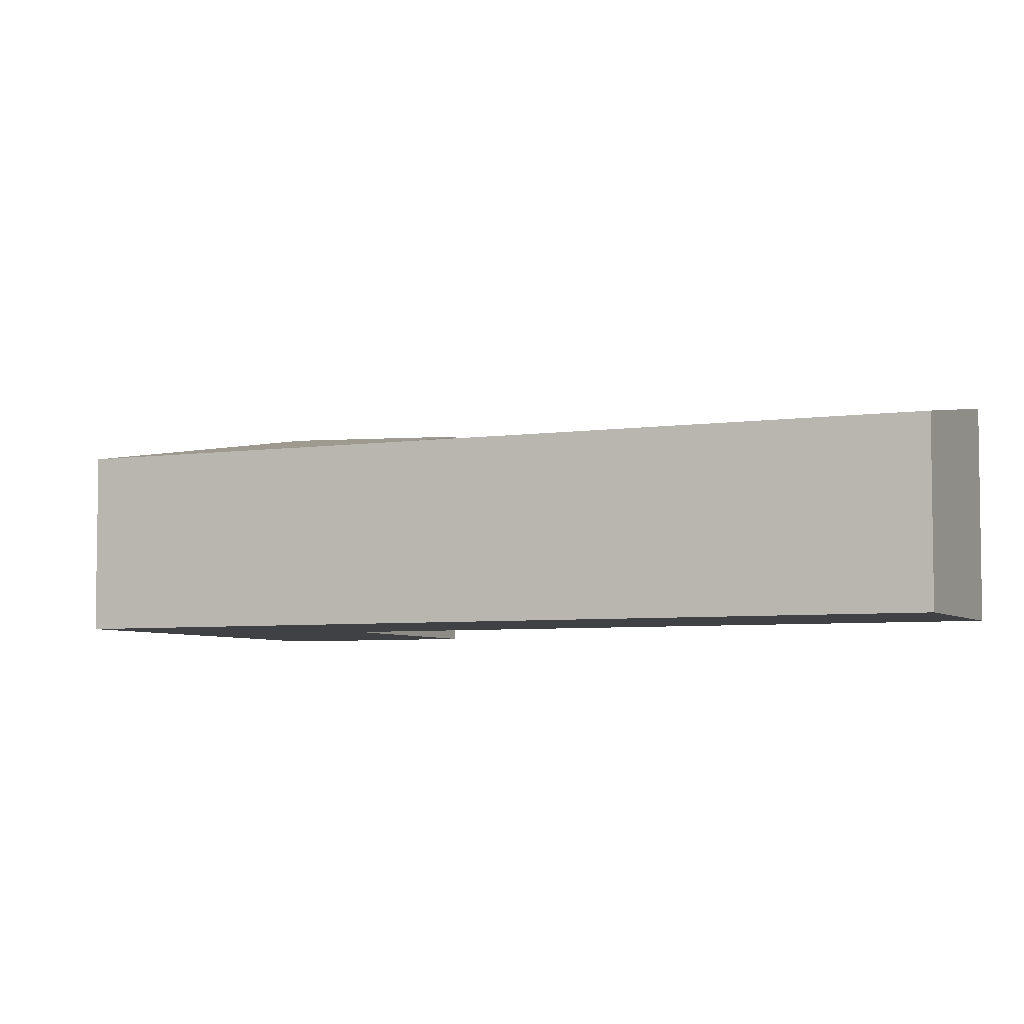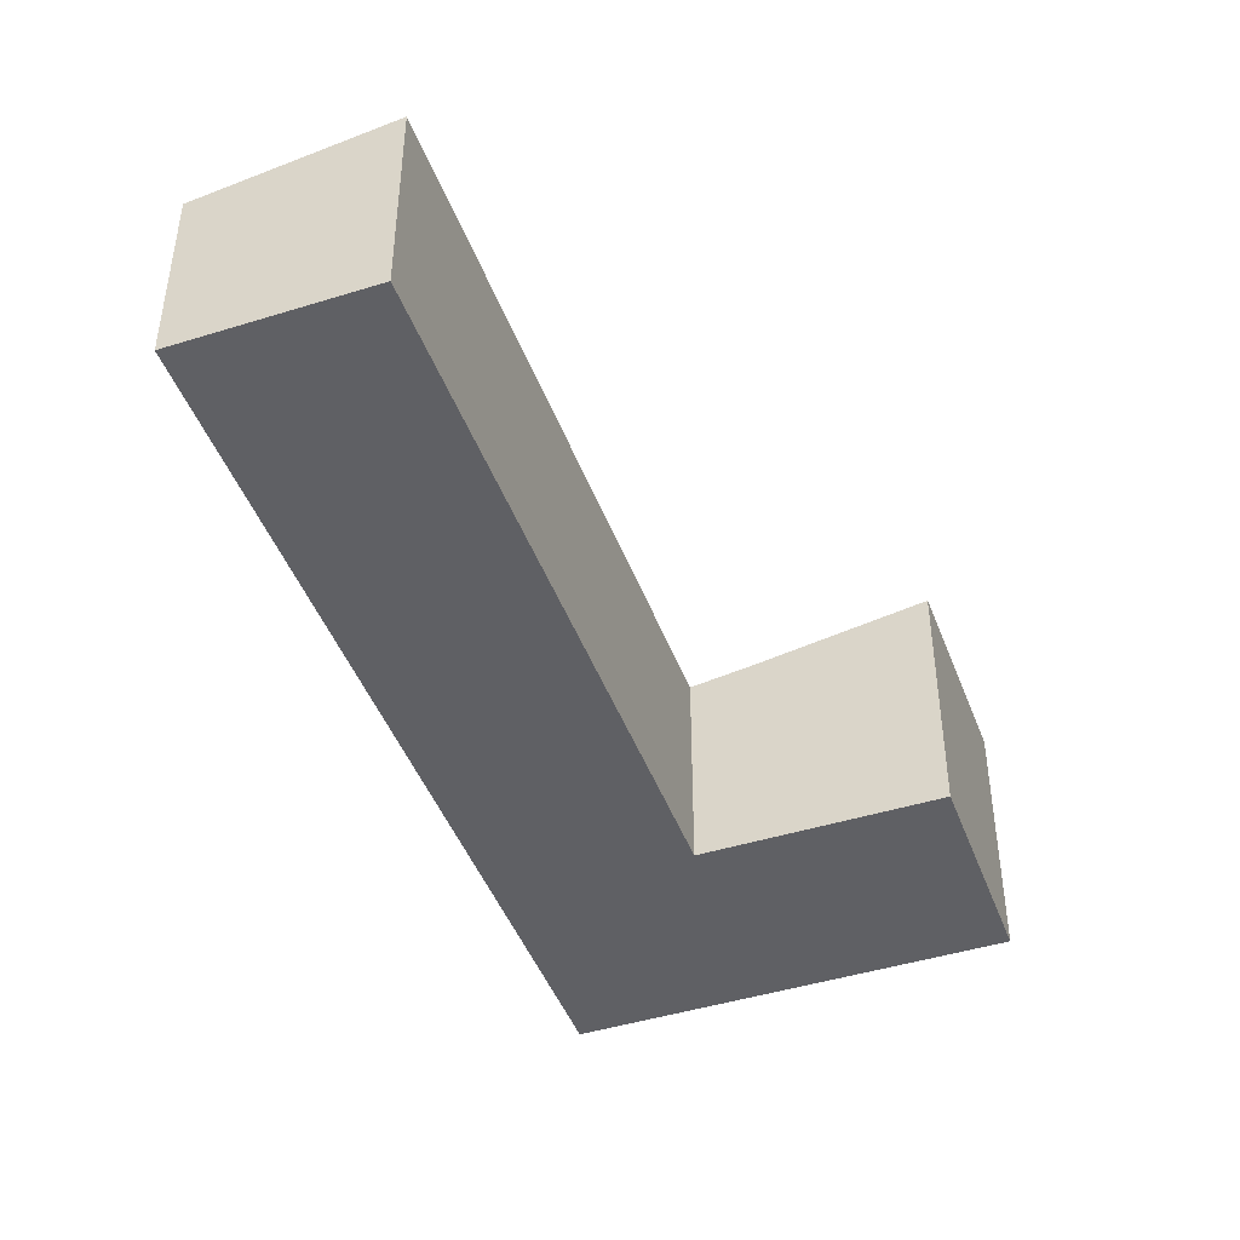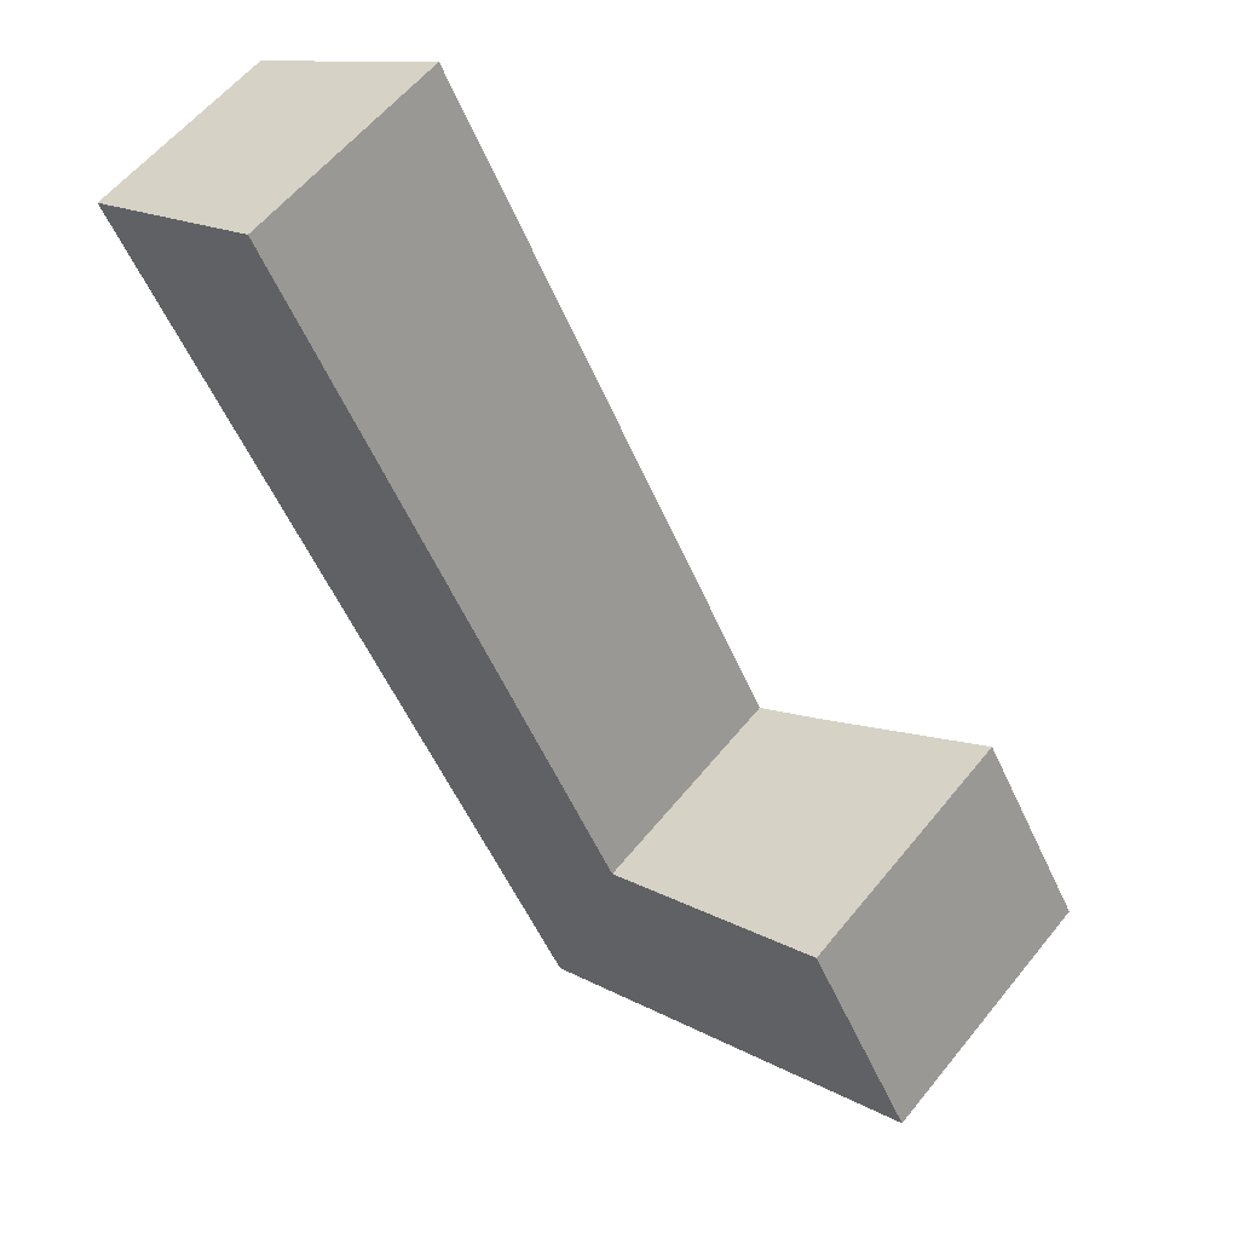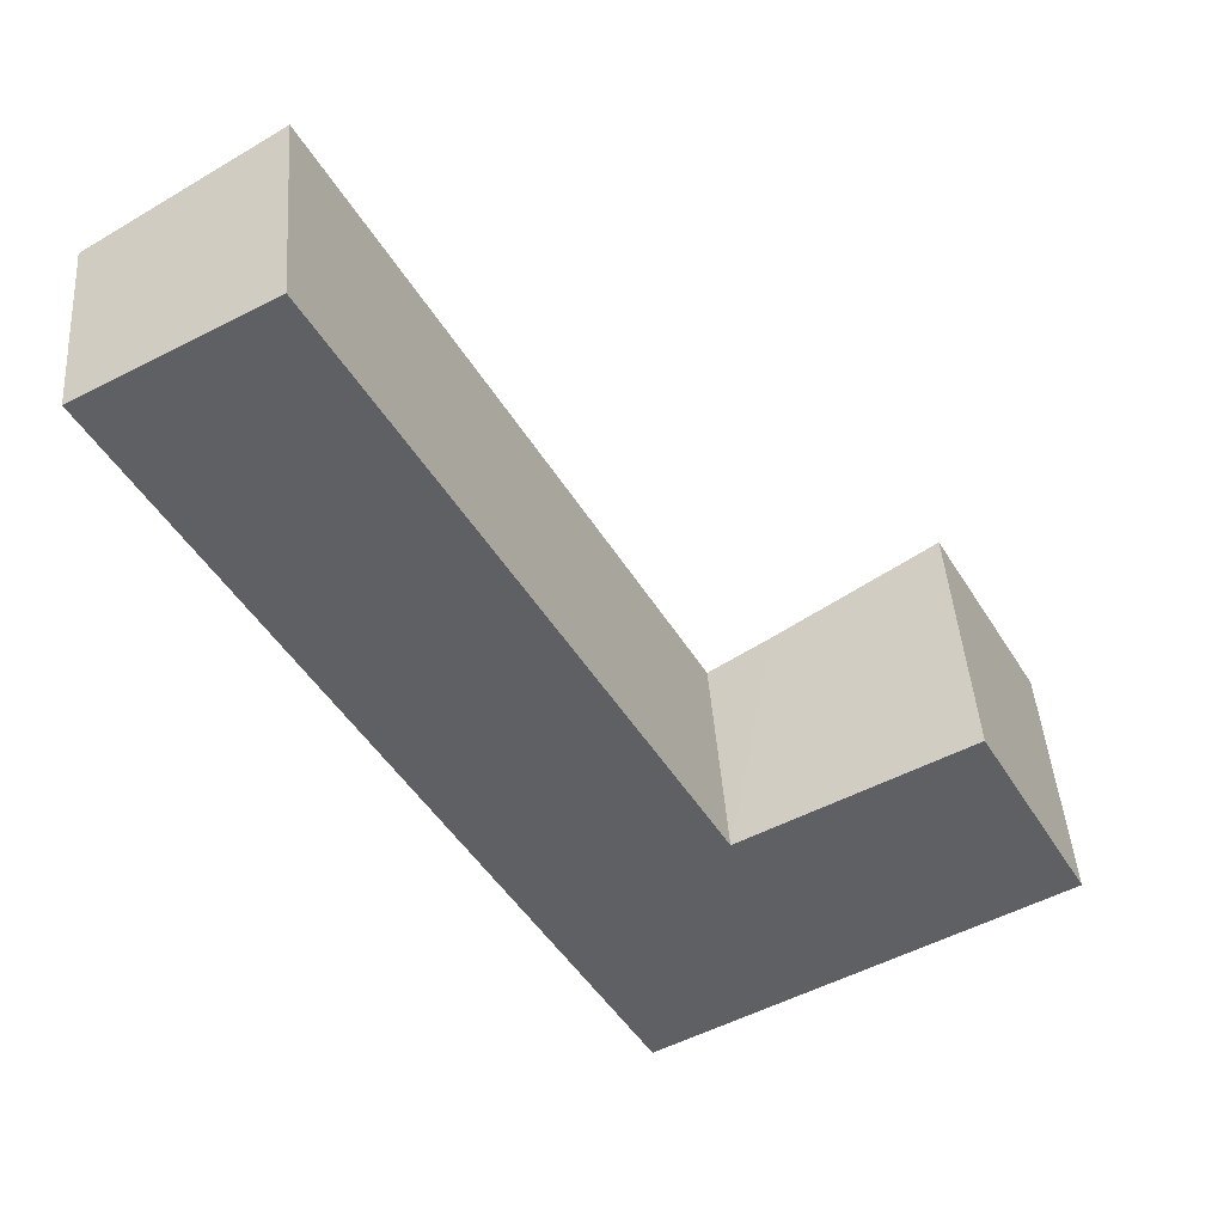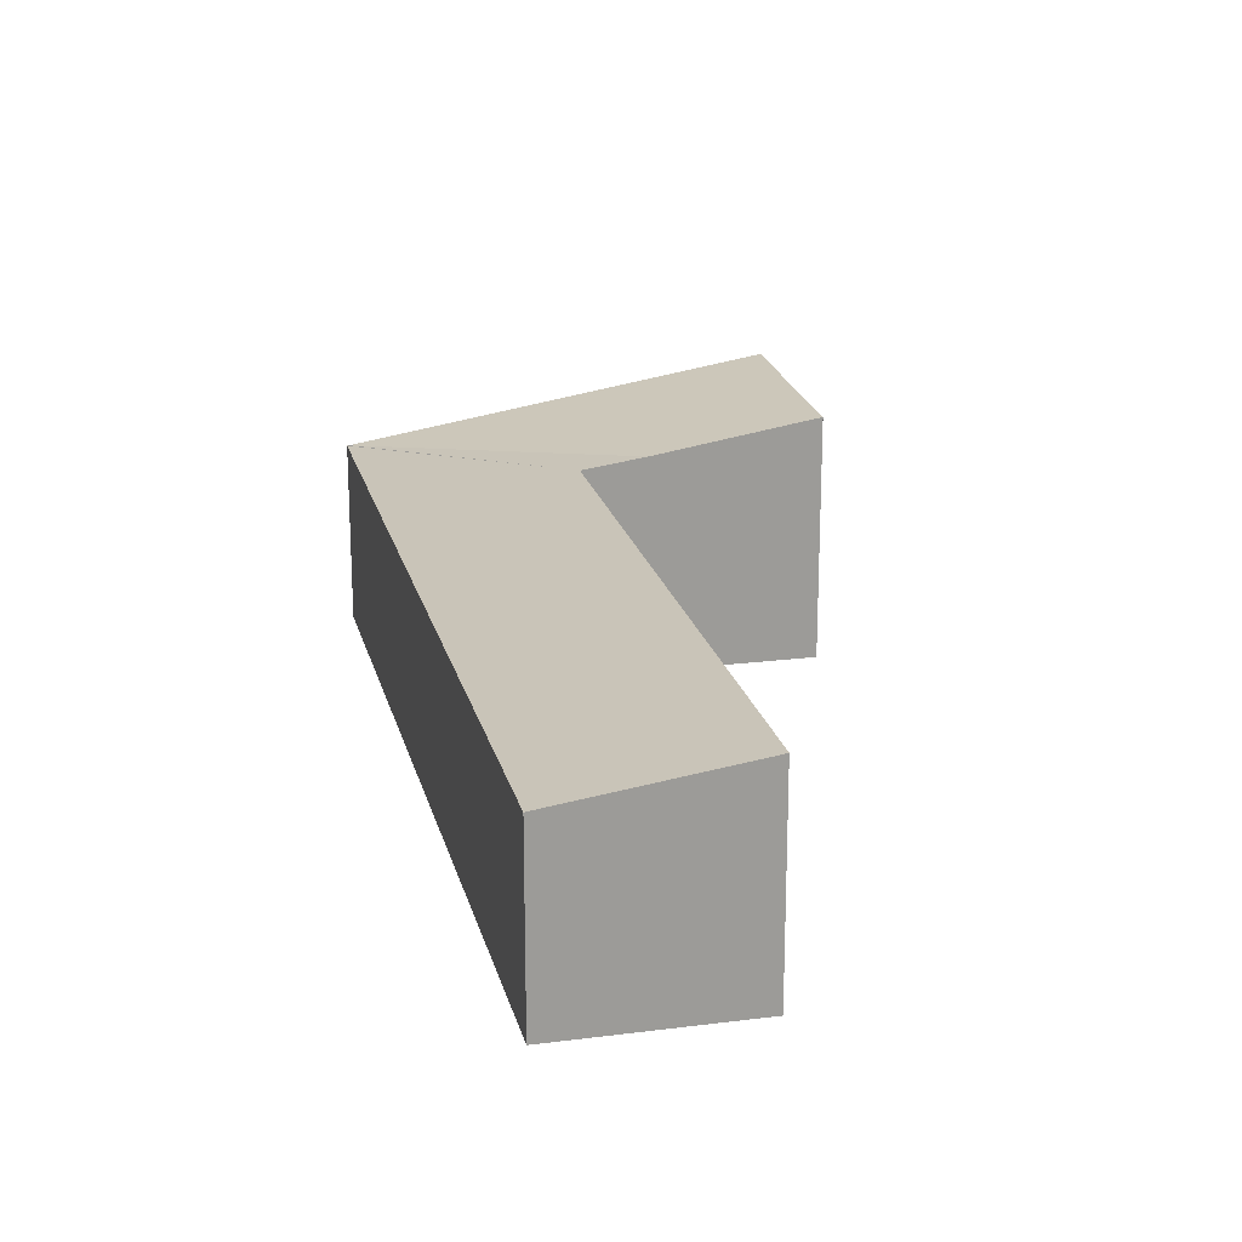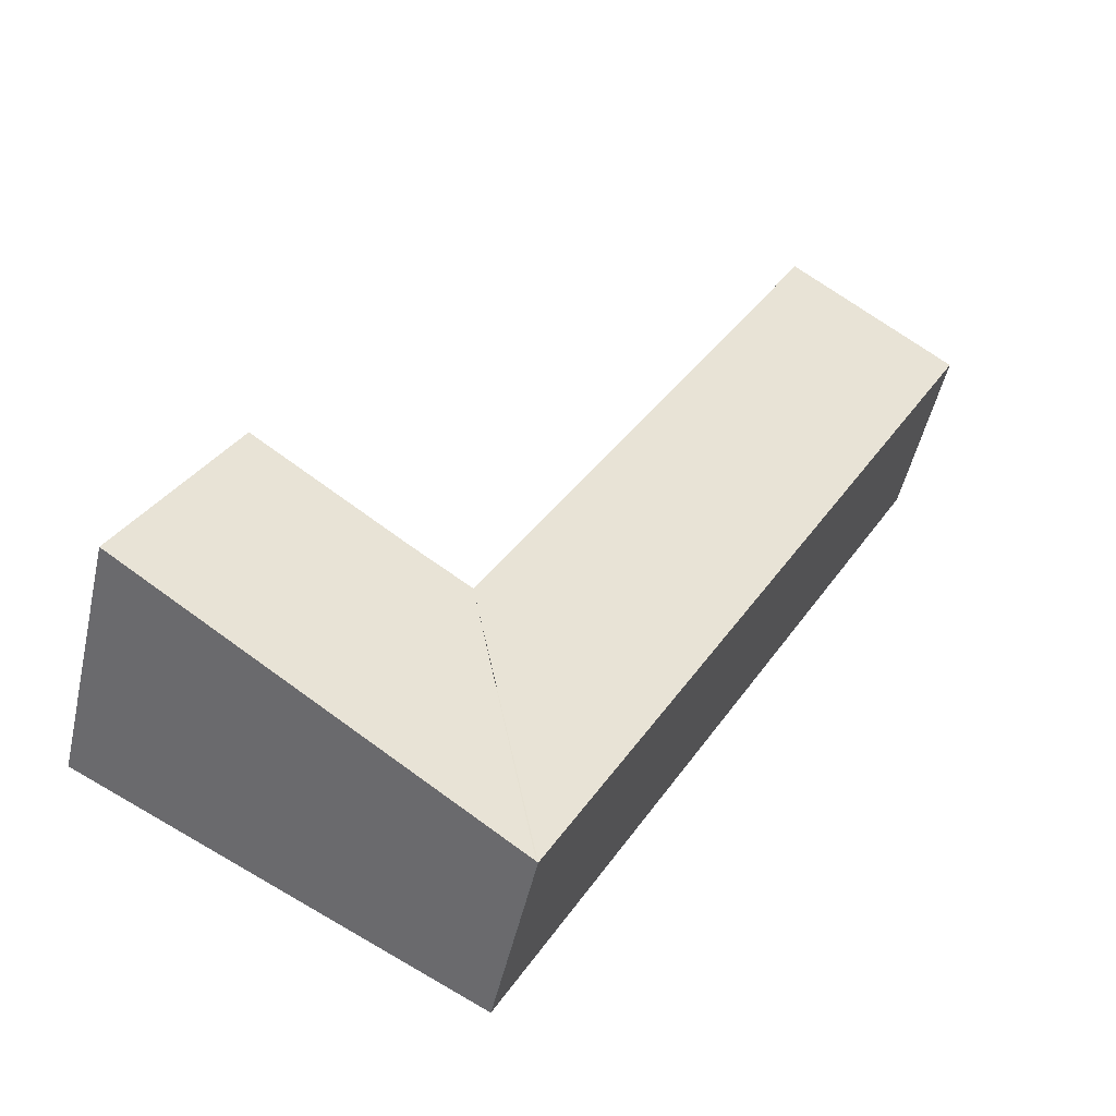
<metadata>
{"format":"obj","ext":"obj","renderer":"f3d","projection":"perspective","resolution":1024,"background":"white","views":[{"elev":-5.3,"azim":-93.8,"up":"+Y"},{"elev":-45.0,"azim":-8.7,"up":"+Y"},{"elev":58.7,"azim":38.6,"up":"+Z"},{"elev":43.7,"azim":-4.1,"up":"+Z"},{"elev":20.4,"azim":-41.7,"up":"+Y"},{"elev":-50.2,"azim":167.4,"up":"+Z"}]}
</metadata>
<code>
v  6.725 2.336 -3.823
v  4.143 1.742 -7.584
v  5.291 2.074 -4.602
v  7.714 2.396 -5.642
v  4.738 1.988 -4.903
v  0 1.74 1.065e-16
v  4.128 1.74 -7.592
v  1.599 1.988 0.87
v  1.599 -5.327e-17 0.87
v  0 0 0
v  4.738 3.002e-16 -4.903
v  6.725 2.341e-16 -3.823
v  5.291 2.818e-16 -4.602
v  7.714 3.455e-16 -5.642
v  4.143 4.644e-16 -7.584
v  4.128 4.649e-16 -7.592
g defaultobject
f 1 2 3
f 2 1 4
f 3 2 5
f 6 5 7
f 5 6 8
f 6 9 8
f 9 6 10
f 11 3 5
f 3 11 1
f 1 11 12
f 12 11 13
f 9 5 8
f 5 9 11
f 1 14 4
f 14 1 12
f 14 2 4
f 2 14 15
f 2 15 7
f 7 15 16
f 16 6 7
f 6 16 10
f 10 11 9
f 11 10 16
f 11 16 14
f 14 16 15
f 13 14 12
f 14 13 11

</code>
